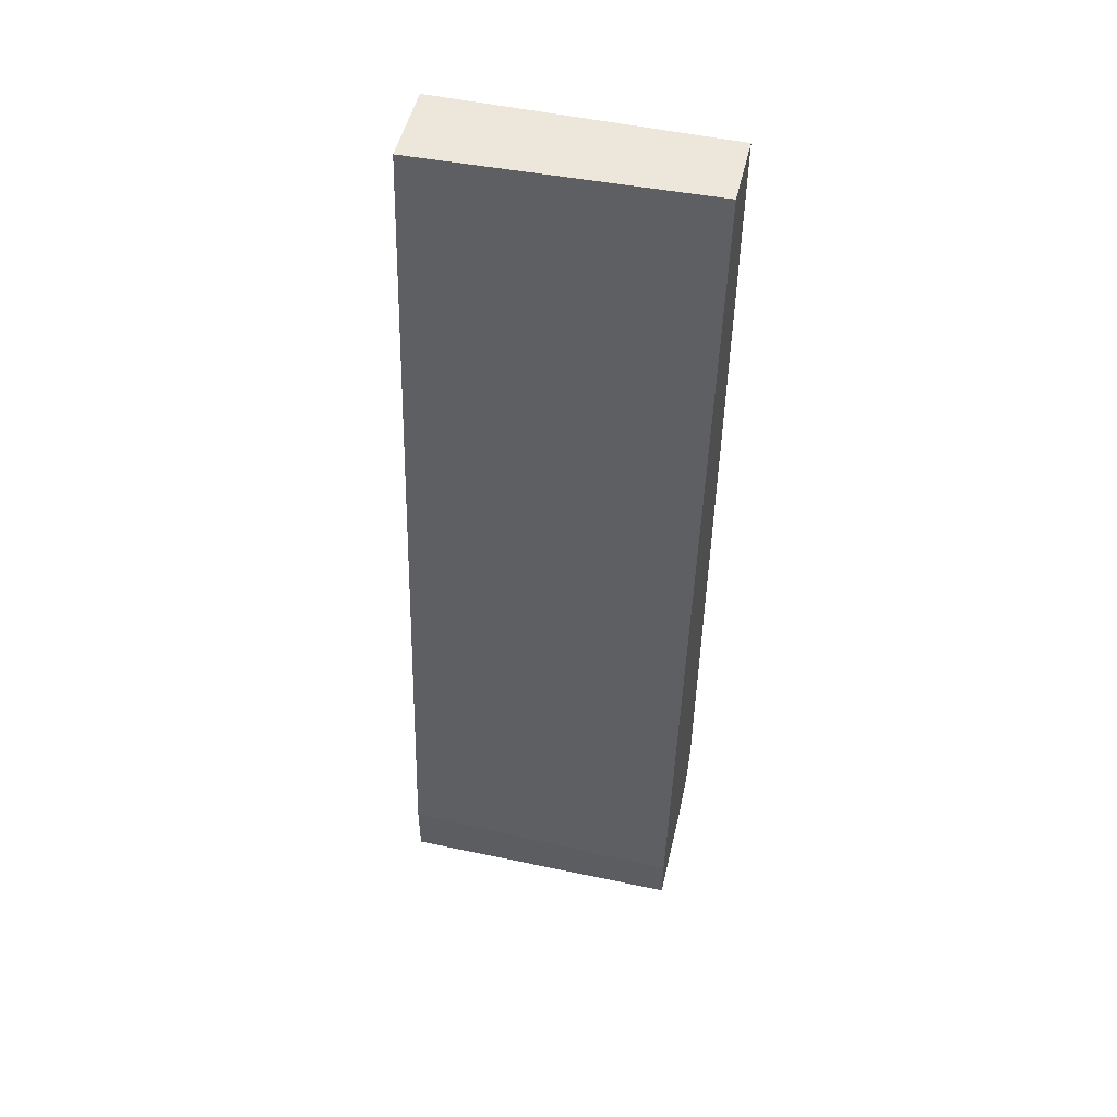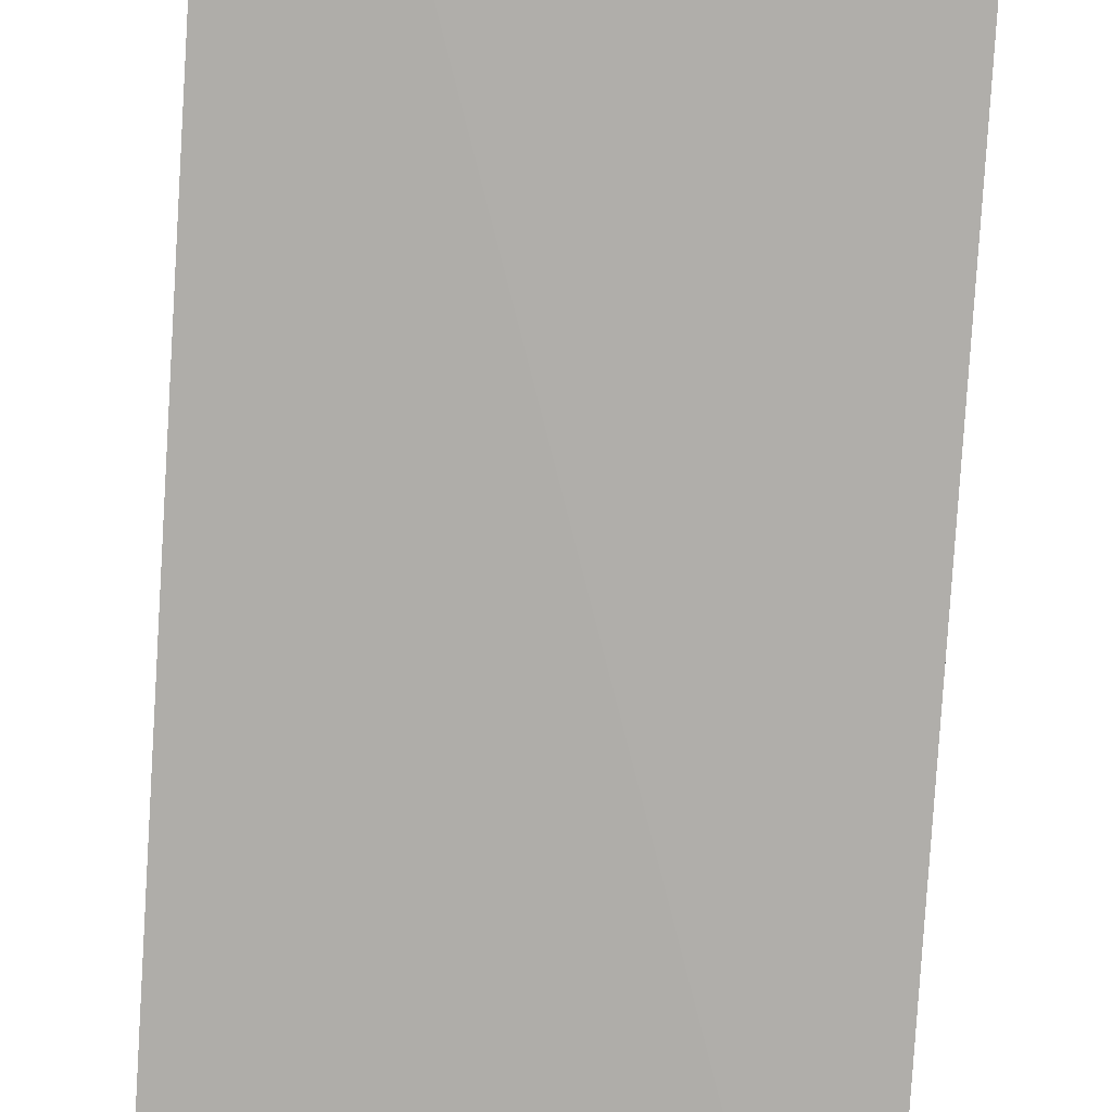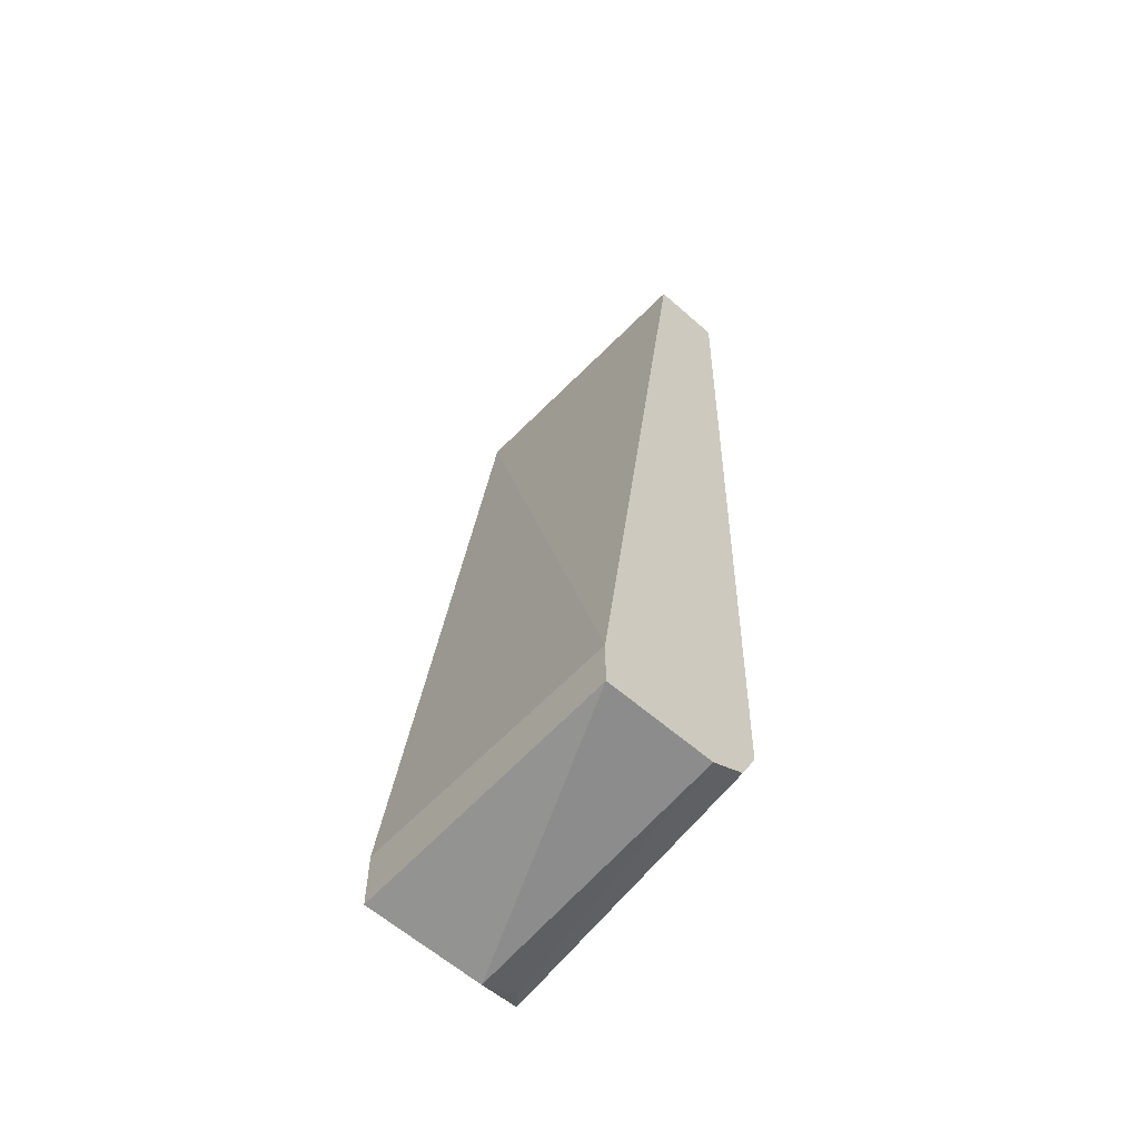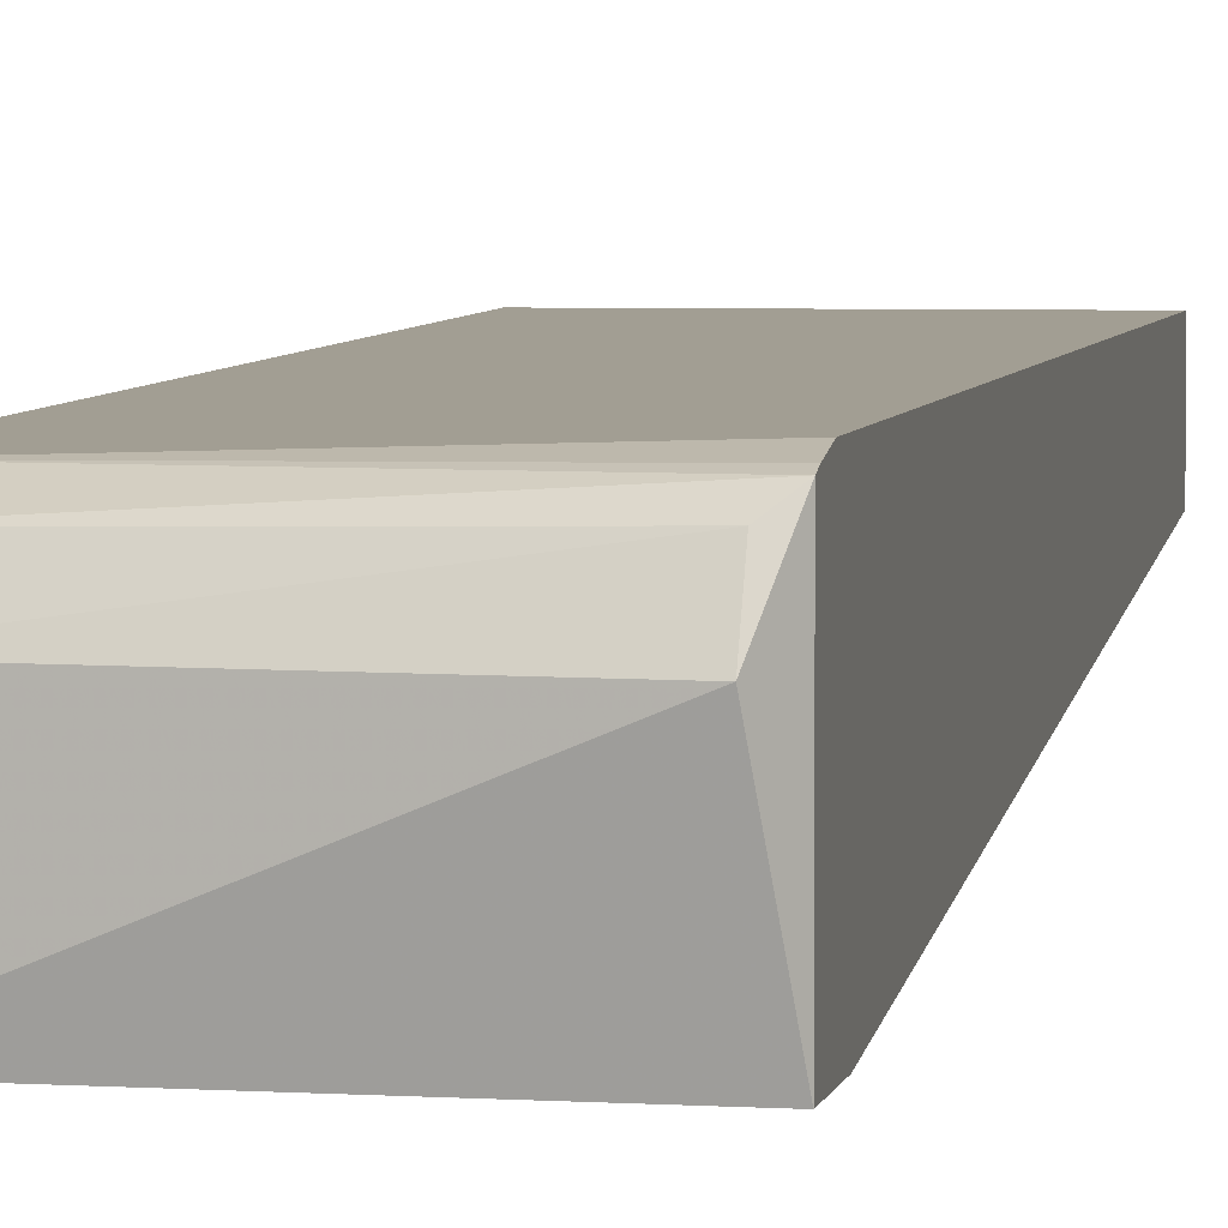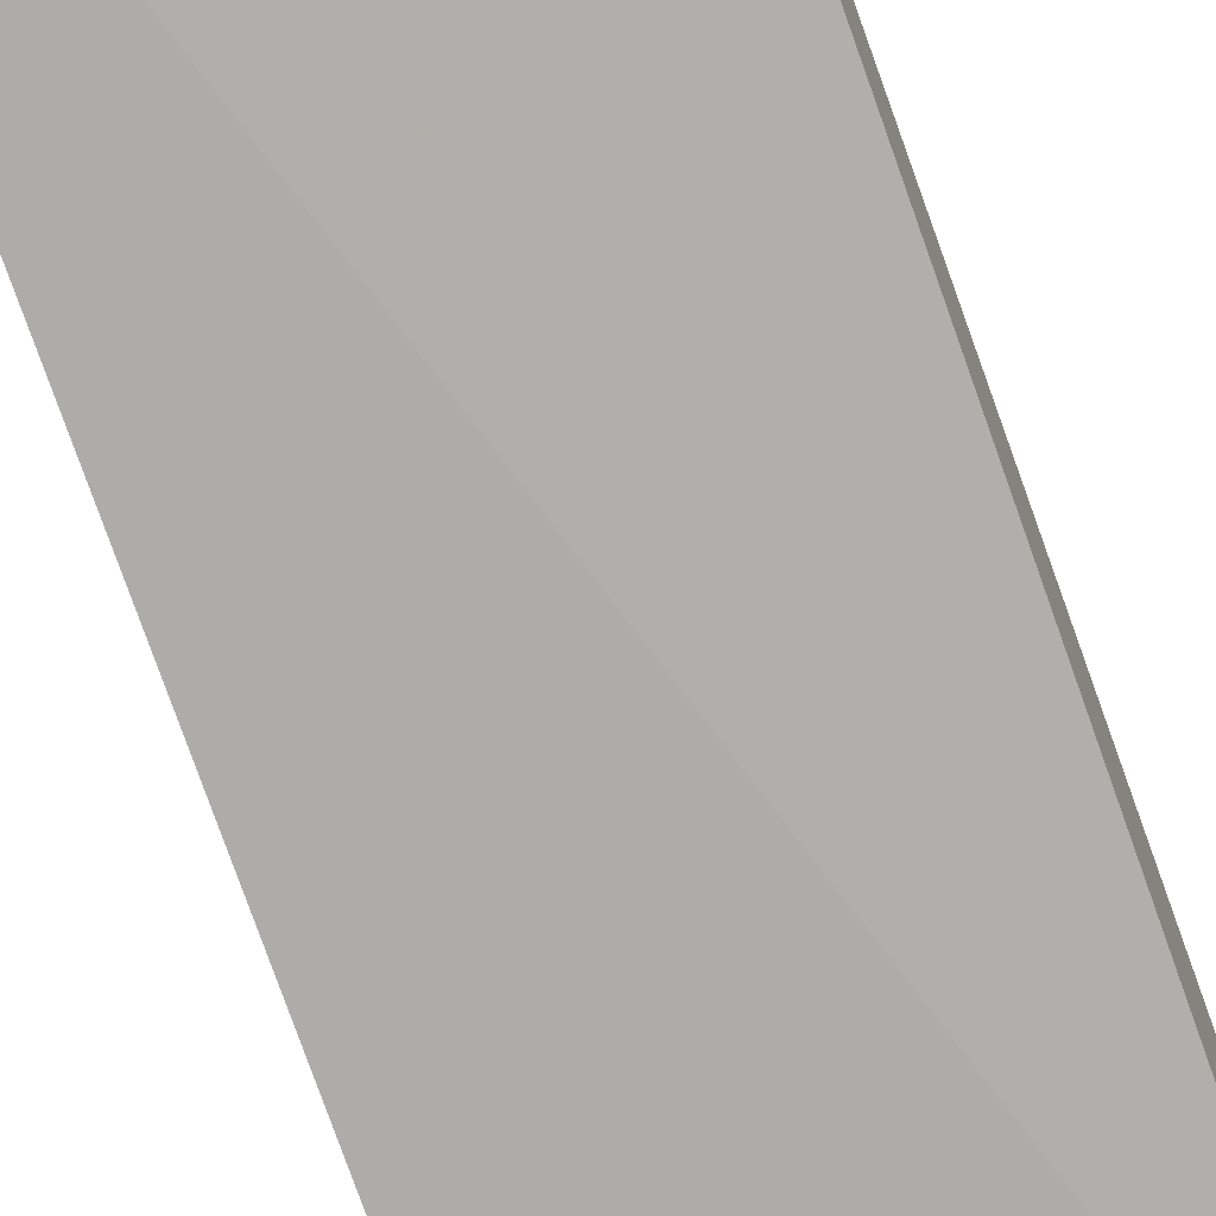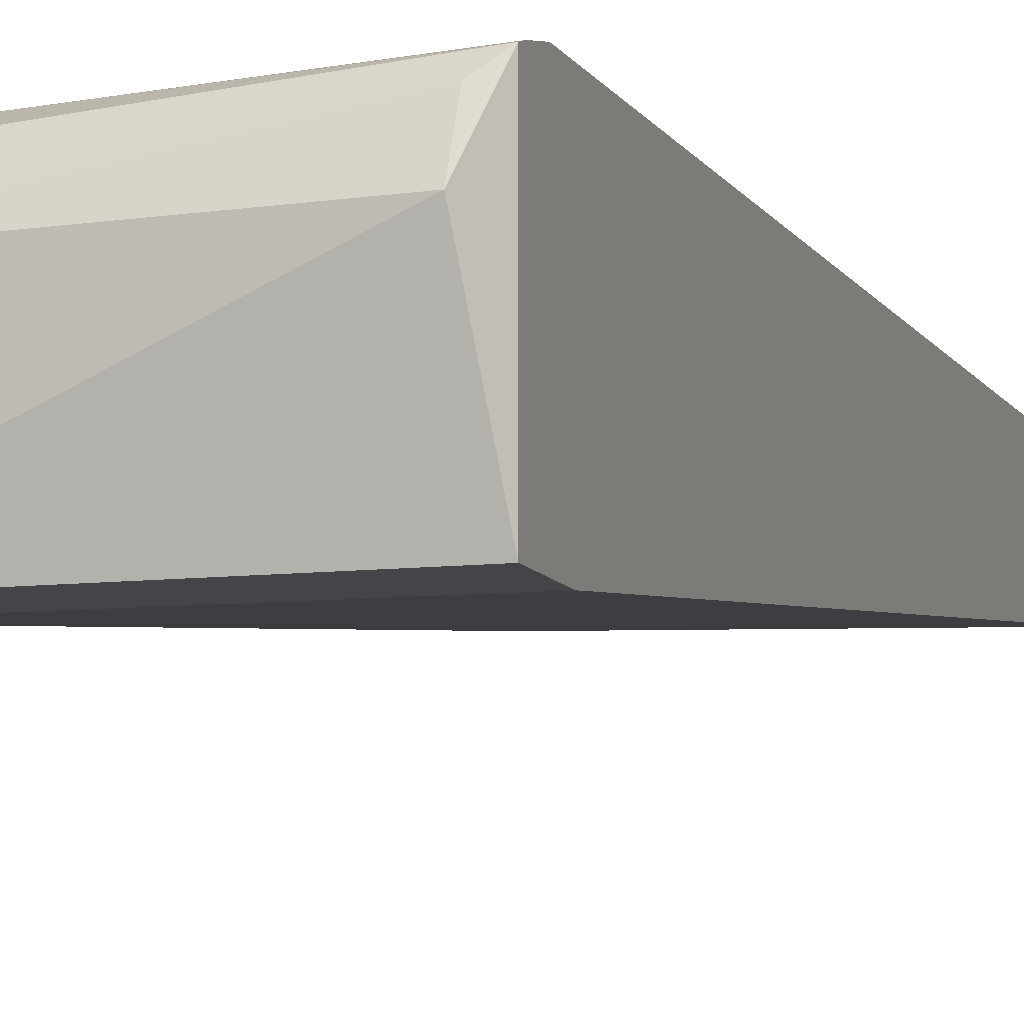
<metadata>
{"format":"obj","ext":"obj","renderer":"f3d","projection":"perspective","resolution":1024,"background":"white","views":[{"elev":51.1,"azim":-166.8,"up":"+Y"},{"elev":-70.5,"azim":176.4,"up":"+Z"},{"elev":-59.8,"azim":-132.0,"up":"+Y"},{"elev":4.2,"azim":11.3,"up":"+Z"},{"elev":-70.8,"azim":-160.3,"up":"+Z"},{"elev":-9.1,"azim":17.2,"up":"+Z"}]}
</metadata>
<code>
v -0.4388 0.2538 0.1146
v -0.361 0.2538 0.1146
v -0.361 0.2538 0.09238
v -0.361 0.008593 0.1109
v -0.361 -0.0005197 0.06456
v -0.361 -0.0005197 0.1087
v -0.3653 -0.007084 0.09487
v -0.3653 -0.002308 0.1052
v -0.4388 0.004535 0.1039
v -0.4388 0.01357 0.1084
v -0.361 0.001746 0.1094
v -0.4388 3.12e-06 0.06456
v -0.4388 3.12e-06 0.09487
v -0.4388 0.01357 0.06456
v -0.361 0.01606 0.06456
v -0.4388 0.2538 0.09487
f 8 9 13
f 8 13 7
f 13 12 7
f 5 7 12
f 14 5 12
f 15 5 14
f 16 12 1
f 15 14 3
f 14 16 3
f 14 12 16
f 16 1 3
f 9 10 13
f 15 3 5
f 13 10 12
f 11 6 4
f 4 2 1
f 10 1 12
f 2 3 1
f 4 3 2
f 4 5 3
f 6 7 5
f 6 8 7
f 6 5 4
f 6 10 9
f 11 10 6
f 11 4 10
f 4 1 10
f 6 9 8

</code>
